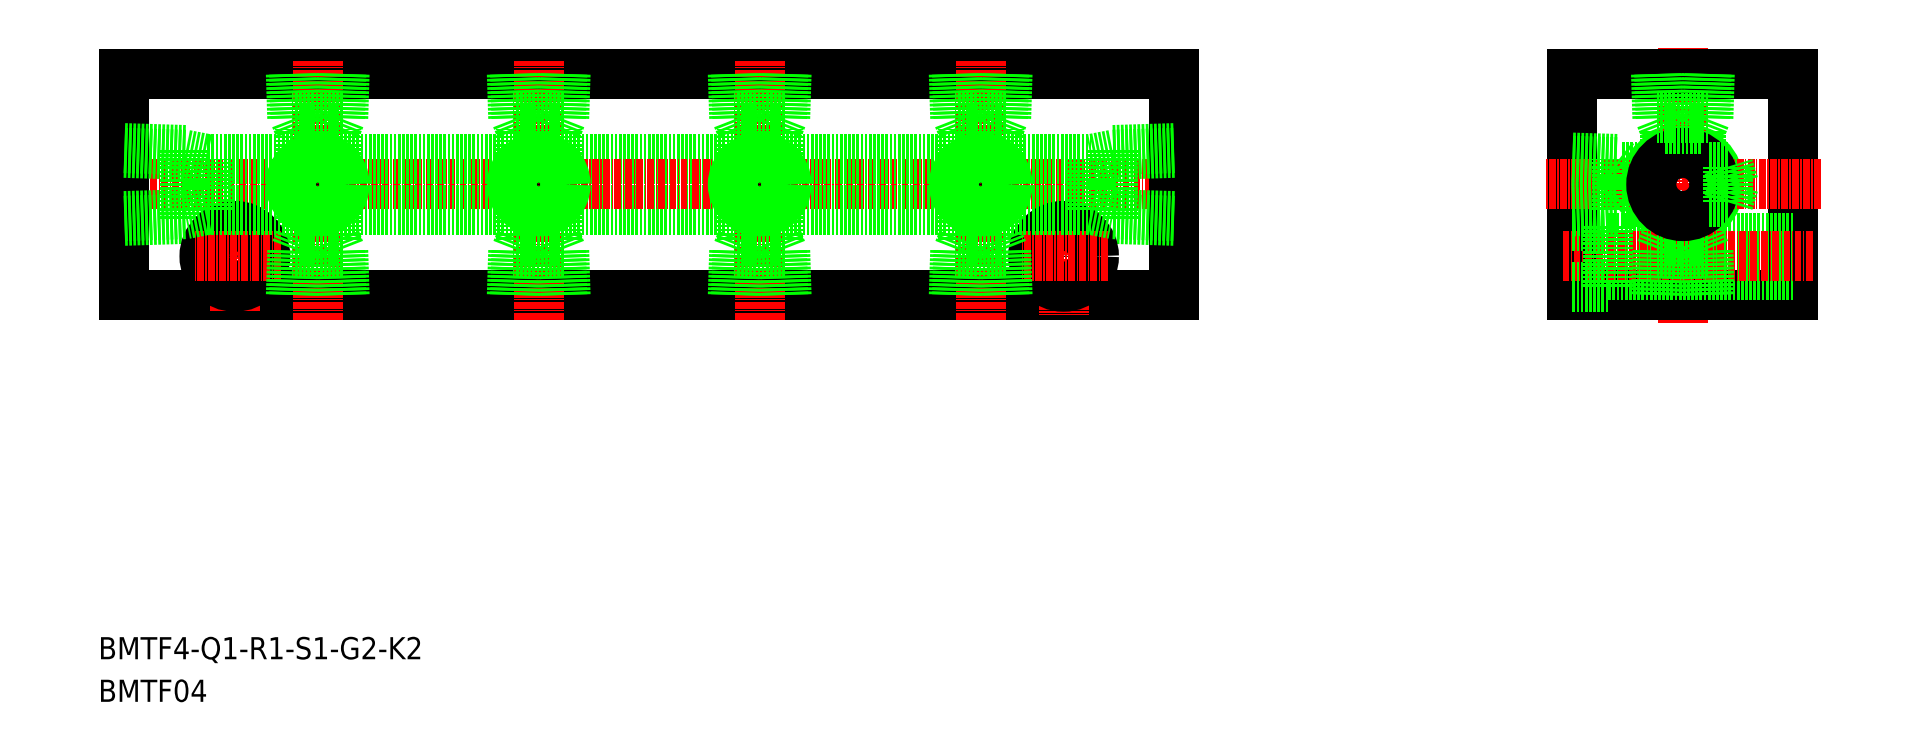
<metadata>
{"format":"dxf","ext":"dxf","renderer":"ezdxf+matplotlib","layout":"modelspace","background":"white","min_lineweight":24,"dpi":150}
</metadata>
<code>
0
SECTION
2
ENTITIES
0
LINE
8
0
10
1545
20
6952
30
0
11
1579
21
6952
31
0
0
LINE
8
0
10
1545
20
6943
30
0
11
1579
21
6943
31
0
0
LINE
8
0
10
1657
20
6927
30
0
11
1467
21
6927
31
0
0
LINE
8
0
10
1467
20
6967
30
0
11
1657
21
6967
31
0
0
LINE
8
CENTER
10
1661
20
6947
30
0
11
1464
21
6947
31
0
0
LINE
8
0
10
1478
20
6941
30
0
11
1478
21
6953
31
0
0
LINE
8
0
10
1467
20
6927
30
0
11
1467
21
6967
31
0
0
LINE
8
0
10
1505
20
6937
30
0
11
1505
21
6943
31
0
0
LINE
8
0
10
1499
20
6937
30
0
11
1499
21
6943
31
0
0
LINE
8
0
10
1545
20
6937
30
0
11
1545
21
6943
31
0
0
LINE
8
0
10
1539
20
6937
30
0
11
1539
21
6943
31
0
0
LINE
8
CENTER
10
1487
20
6924
30
0
11
1487
21
6942
31
0
0
LINE
8
CENTER
10
1542
20
6923
30
0
11
1542
21
6969
31
0
0
LINE
8
CENTER
10
1502
20
6923
30
0
11
1502
21
6969
31
0
0
TEXT
8
0
10
1462
20
6861
30
0
40
4
1
BMTF4-Q1-R1-S1-G2-K2
0
TEXT
8
0
10
1462
20
6853
30
0
40
4
1
BMTF04
0
LINE
8
0
10
1467
20
6941
30
0
11
1478
21
6941
31
0
0
CIRCLE
8
0
10
1487
20
6934
30
0
40
3.3
0
CIRCLE
8
0
10
1487
20
6934
30
0
40
5.5
0
LINE
8
CENTER
10
1495
20
6934
30
0
11
1480
21
6934
31
0
0
LINE
8
0
10
1505
20
6937
30
0
11
1506
21
6935
31
0
0
LINE
8
0
10
1507
20
6935
30
0
11
1497
21
6935
31
0
0
LINE
8
0
10
1498
20
6927
30
0
11
1498
21
6935
31
0
0
LINE
8
0
10
1497
20
6927
30
0
11
1497
21
6935
31
0
0
LINE
8
0
10
1505
20
6937
30
0
11
1499
21
6937
31
0
0
LINE
8
0
10
1499
20
6937
30
0
11
1498
21
6935
31
0
0
LINE
8
0
10
1507
20
6927
30
0
11
1507
21
6935
31
0
0
LINE
8
0
10
1506
20
6927
30
0
11
1506
21
6935
31
0
0
LINE
8
0
10
1545
20
6937
30
0
11
1539
21
6937
31
0
0
LINE
8
0
10
1547
20
6935
30
0
11
1537
21
6935
31
0
0
LINE
8
0
10
1538
20
6927
30
0
11
1538
21
6935
31
0
0
LINE
8
0
10
1537
20
6927
30
0
11
1537
21
6935
31
0
0
LINE
8
0
10
1539
20
6937
30
0
11
1538
21
6935
31
0
0
LINE
8
0
10
1546
20
6927
30
0
11
1546
21
6935
31
0
0
LINE
8
0
10
1547
20
6927
30
0
11
1547
21
6935
31
0
0
LINE
8
0
10
1545
20
6937
30
0
11
1546
21
6935
31
0
0
LINE
8
0
10
1478
20
6953
30
0
11
1482
21
6952
31
0
0
LINE
8
0
10
1482
20
6943
30
0
11
1478
21
6942
31
0
0
LINE
8
0
10
1467
20
6953
30
0
11
1478
21
6953
31
0
0
LINE
8
0
10
1467
20
6954
30
0
11
1478
21
6953
31
0
0
LINE
8
0
10
1467
20
6941
30
0
11
1478
21
6942
31
0
0
LINE
8
0
10
1505
20
6952
30
0
11
1539
21
6952
31
0
0
LINE
8
0
10
1505
20
6943
30
0
11
1539
21
6943
31
0
0
LINE
8
0
10
1482
20
6952
30
0
11
1499
21
6952
31
0
0
LINE
8
0
10
1482
20
6943
30
0
11
1499
21
6943
31
0
0
LINE
8
0
10
1482
20
6943
30
0
11
1482
21
6952
31
0
0
LINE
8
0
10
1486
20
6952
30
0
11
1486
21
6952
31
0
0
LINE
8
0
10
1490
20
6952
30
0
11
1490
21
6952
31
0
0
LINE
8
0
10
1499
20
6952
30
0
11
1499
21
6957
31
0
0
LINE
8
0
10
1505
20
6952
30
0
11
1505
21
6957
31
0
0
CIRCLE
8
0
10
1502
20
6947
30
0
40
4.283
0
CIRCLE
8
0
10
1502
20
6947
30
0
40
4.864
0
LINE
8
0
10
1506
20
6959
30
0
11
1505
21
6957
31
0
0
LINE
8
0
10
1507
20
6959
30
0
11
1497
21
6959
31
0
0
LINE
8
0
10
1498
20
6967
30
0
11
1498
21
6959
31
0
0
LINE
8
0
10
1497
20
6967
30
0
11
1497
21
6959
31
0
0
LINE
8
0
10
1505
20
6957
30
0
11
1499
21
6957
31
0
0
LINE
8
0
10
1498
20
6959
30
0
11
1499
21
6957
31
0
0
LINE
8
0
10
1507
20
6967
30
0
11
1507
21
6959
31
0
0
LINE
8
0
10
1506
20
6967
30
0
11
1506
21
6959
31
0
0
LINE
8
0
10
1539
20
6952
30
0
11
1539
21
6957
31
0
0
LINE
8
0
10
1545
20
6952
30
0
11
1545
21
6957
31
0
0
CIRCLE
8
0
10
1542
20
6947
30
0
40
4.283
0
CIRCLE
8
0
10
1542
20
6947
30
0
40
4.864
0
LINE
8
0
10
1545
20
6957
30
0
11
1539
21
6957
31
0
0
LINE
8
0
10
1547
20
6959
30
0
11
1537
21
6959
31
0
0
LINE
8
0
10
1537
20
6967
30
0
11
1537
21
6959
31
0
0
LINE
8
0
10
1538
20
6967
30
0
11
1538
21
6959
31
0
0
LINE
8
0
10
1538
20
6959
30
0
11
1539
21
6957
31
0
0
LINE
8
0
10
1546
20
6967
30
0
11
1546
21
6959
31
0
0
LINE
8
0
10
1547
20
6967
30
0
11
1547
21
6959
31
0
0
LINE
8
0
10
1546
20
6959
30
0
11
1545
21
6957
31
0
0
CIRCLE
8
0
10
1749
20
6947
30
0
40
6.579
0
LINE
8
0
10
1646
20
6941
30
0
11
1646
21
6953
31
0
0
LINE
8
0
10
1769
20
6967
30
0
11
1769
21
6927
31
0
0
LINE
8
0
10
1729
20
6927
30
0
11
1729
21
6967
31
0
0
LINE
8
0
10
1657
20
6967
30
0
11
1657
21
6927
31
0
0
LINE
8
0
10
1625
20
6937
30
0
11
1625
21
6943
31
0
0
LINE
8
0
10
1619
20
6937
30
0
11
1619
21
6943
31
0
0
LINE
8
0
10
1752
20
6937
30
0
11
1752
21
6942
31
0
0
LINE
8
0
10
1746
20
6937
30
0
11
1746
21
6942
31
0
0
LINE
8
CENTER
10
1637
20
6942
30
0
11
1637
21
6924
31
0
0
LINE
8
CENTER
10
1622
20
6923
30
0
11
1622
21
6969
31
0
0
LINE
8
CENTER
10
1749
20
6922
30
0
11
1749
21
6972
31
0
0
LINE
8
0
10
1579
20
6937
30
0
11
1579
21
6943
31
0
0
LINE
8
0
10
1585
20
6937
30
0
11
1585
21
6943
31
0
0
LINE
8
CENTER
10
1582
20
6923
30
0
11
1582
21
6969
31
0
0
LINE
8
0
10
1625
20
6937
30
0
11
1619
21
6937
31
0
0
LINE
8
0
10
1627
20
6935
30
0
11
1617
21
6935
31
0
0
LINE
8
0
10
1585
20
6937
30
0
11
1579
21
6937
31
0
0
LINE
8
0
10
1587
20
6935
30
0
11
1577
21
6935
31
0
0
LINE
8
0
10
1577
20
6927
30
0
11
1577
21
6935
31
0
0
LINE
8
0
10
1578
20
6927
30
0
11
1578
21
6935
31
0
0
LINE
8
0
10
1579
20
6937
30
0
11
1578
21
6935
31
0
0
LINE
8
0
10
1587
20
6927
30
0
11
1587
21
6935
31
0
0
LINE
8
0
10
1586
20
6927
30
0
11
1586
21
6935
31
0
0
LINE
8
0
10
1585
20
6937
30
0
11
1586
21
6935
31
0
0
LINE
8
0
10
1618
20
6927
30
0
11
1618
21
6935
31
0
0
LINE
8
0
10
1617
20
6927
30
0
11
1617
21
6935
31
0
0
LINE
8
0
10
1619
20
6937
30
0
11
1618
21
6935
31
0
0
LINE
8
0
10
1657
20
6941
30
0
11
1646
21
6941
31
0
0
CIRCLE
8
0
10
1637
20
6934
30
0
40
3.3
0
CIRCLE
8
0
10
1637
20
6934
30
0
40
5.5
0
LINE
8
CENTER
10
1645
20
6934
30
0
11
1630
21
6934
31
0
0
LINE
8
0
10
1626
20
6927
30
0
11
1626
21
6935
31
0
0
LINE
8
0
10
1627
20
6927
30
0
11
1627
21
6935
31
0
0
LINE
8
0
10
1625
20
6937
30
0
11
1626
21
6935
31
0
0
LINE
8
0
10
1769
20
6927
30
0
11
1729
21
6927
31
0
0
LINE
8
0
10
1769
20
6937
30
0
11
1736
21
6937
31
0
0
LINE
8
0
10
1769
20
6931
30
0
11
1736
21
6931
31
0
0
LINE
8
CENTER
10
1773
20
6934
30
0
11
1727
21
6934
31
0
0
LINE
8
0
10
1729
20
6940
30
0
11
1736
21
6940
31
0
0
LINE
8
0
10
1729
20
6929
30
0
11
1736
21
6929
31
0
0
LINE
8
0
10
1736
20
6929
30
0
11
1736
21
6940
31
0
0
LINE
8
0
10
1752
20
6937
30
0
11
1746
21
6937
31
0
0
LINE
8
0
10
1754
20
6935
30
0
11
1745
21
6935
31
0
0
LINE
8
0
10
1744
20
6927
30
0
11
1745
21
6935
31
0
0
LINE
8
0
10
1745
20
6927
30
0
11
1745
21
6935
31
0
0
LINE
8
0
10
1746
20
6937
30
0
11
1745
21
6935
31
0
0
LINE
8
0
10
1753
20
6927
30
0
11
1753
21
6935
31
0
0
LINE
8
0
10
1754
20
6927
30
0
11
1754
21
6935
31
0
0
LINE
8
0
10
1752
20
6937
30
0
11
1753
21
6935
31
0
0
LINE
8
0
10
1625
20
6957
30
0
11
1619
21
6957
31
0
0
CIRCLE
8
0
10
1622
20
6947
30
0
40
4.283
0
CIRCLE
8
0
10
1622
20
6947
30
0
40
4.864
0
LINE
8
0
10
1627
20
6959
30
0
11
1617
21
6959
31
0
0
LINE
8
0
10
1585
20
6957
30
0
11
1579
21
6957
31
0
0
CIRCLE
8
0
10
1582
20
6947
30
0
40
4.283
0
CIRCLE
8
0
10
1582
20
6947
30
0
40
4.864
0
LINE
8
0
10
1587
20
6959
30
0
11
1577
21
6959
31
0
0
LINE
8
0
10
1579
20
6952
30
0
11
1579
21
6957
31
0
0
LINE
8
0
10
1578
20
6967
30
0
11
1578
21
6959
31
0
0
LINE
8
0
10
1577
20
6967
30
0
11
1577
21
6959
31
0
0
LINE
8
0
10
1578
20
6959
30
0
11
1579
21
6957
31
0
0
LINE
8
0
10
1585
20
6952
30
0
11
1619
21
6952
31
0
0
LINE
8
0
10
1585
20
6943
30
0
11
1619
21
6943
31
0
0
LINE
8
0
10
1585
20
6952
30
0
11
1585
21
6957
31
0
0
LINE
8
0
10
1587
20
6967
30
0
11
1587
21
6959
31
0
0
LINE
8
0
10
1586
20
6967
30
0
11
1586
21
6959
31
0
0
LINE
8
0
10
1586
20
6959
30
0
11
1585
21
6957
31
0
0
LINE
8
0
10
1619
20
6952
30
0
11
1619
21
6957
31
0
0
LINE
8
0
10
1617
20
6967
30
0
11
1617
21
6959
31
0
0
LINE
8
0
10
1618
20
6967
30
0
11
1618
21
6959
31
0
0
LINE
8
0
10
1618
20
6959
30
0
11
1619
21
6957
31
0
0
LINE
8
0
10
1657
20
6954
30
0
11
1646
21
6953
31
0
0
LINE
8
0
10
1657
20
6953
30
0
11
1646
21
6953
31
0
0
LINE
8
0
10
1657
20
6941
30
0
11
1646
21
6942
31
0
0
LINE
8
0
10
1625
20
6943
30
0
11
1642
21
6943
31
0
0
LINE
8
0
10
1625
20
6952
30
0
11
1642
21
6952
31
0
0
LINE
8
0
10
1625
20
6952
30
0
11
1625
21
6957
31
0
0
LINE
8
0
10
1626
20
6967
30
0
11
1626
21
6959
31
0
0
LINE
8
0
10
1627
20
6967
30
0
11
1627
21
6959
31
0
0
LINE
8
0
10
1626
20
6959
30
0
11
1625
21
6957
31
0
0
LINE
8
0
10
1646
20
6953
30
0
11
1642
21
6952
31
0
0
LINE
8
0
10
1642
20
6943
30
0
11
1646
21
6942
31
0
0
LINE
8
0
10
1642
20
6943
30
0
11
1642
21
6952
31
0
0
LINE
8
0
10
1769
20
6967
30
0
11
1729
21
6967
31
0
0
LINE
8
CENTER
10
1774
20
6947
30
0
11
1724
21
6947
31
0
0
LINE
8
0
10
1738
20
6944
30
0
11
1744
21
6944
31
0
0
LINE
8
0
10
1738
20
6950
30
0
11
1744
21
6950
31
0
0
LINE
8
0
10
1729
20
6943
30
0
11
1737
21
6943
31
0
0
LINE
8
0
10
1729
20
6942
30
0
11
1737
21
6943
31
0
0
LINE
8
0
10
1729
20
6951
30
0
11
1737
21
6951
31
0
0
LINE
8
0
10
1729
20
6952
30
0
11
1737
21
6952
31
0
0
LINE
8
0
10
1737
20
6943
30
0
11
1737
21
6952
31
0
0
LINE
8
0
10
1738
20
6944
30
0
11
1738
21
6950
31
0
0
LINE
8
0
10
1737
20
6943
30
0
11
1738
21
6944
31
0
0
LINE
8
0
10
1737
20
6951
30
0
11
1738
21
6950
31
0
0
LINE
8
0
10
1752
20
6952
30
0
11
1752
21
6957
31
0
0
LINE
8
0
10
1746
20
6952
30
0
11
1746
21
6957
31
0
0
CIRCLE
8
0
10
1749
20
6947
30
0
40
5.723
0
LINE
8
0
10
1757
20
6944
30
0
11
1757
21
6950
31
0
0
LINE
8
0
10
1758
20
6947
30
0
11
1757
21
6950
31
0
0
LINE
8
0
10
1754
20
6944
30
0
11
1757
21
6944
31
0
0
LINE
8
0
10
1757
20
6944
30
0
11
1758
21
6947
31
0
0
LINE
8
0
10
1754
20
6950
30
0
11
1757
21
6950
31
0
0
LINE
8
0
10
1752
20
6957
30
0
11
1746
21
6957
31
0
0
LINE
8
0
10
1754
20
6959
30
0
11
1745
21
6959
31
0
0
LINE
8
0
10
1745
20
6967
30
0
11
1745
21
6959
31
0
0
LINE
8
0
10
1744
20
6967
30
0
11
1745
21
6959
31
0
0
LINE
8
0
10
1745
20
6959
30
0
11
1746
21
6957
31
0
0
LINE
8
0
10
1753
20
6967
30
0
11
1753
21
6959
31
0
0
LINE
8
0
10
1754
20
6967
30
0
11
1754
21
6959
31
0
0
LINE
8
0
10
1753
20
6959
30
0
11
1752
21
6957
31
0
0
ENDSEC
0
EOF

</code>
